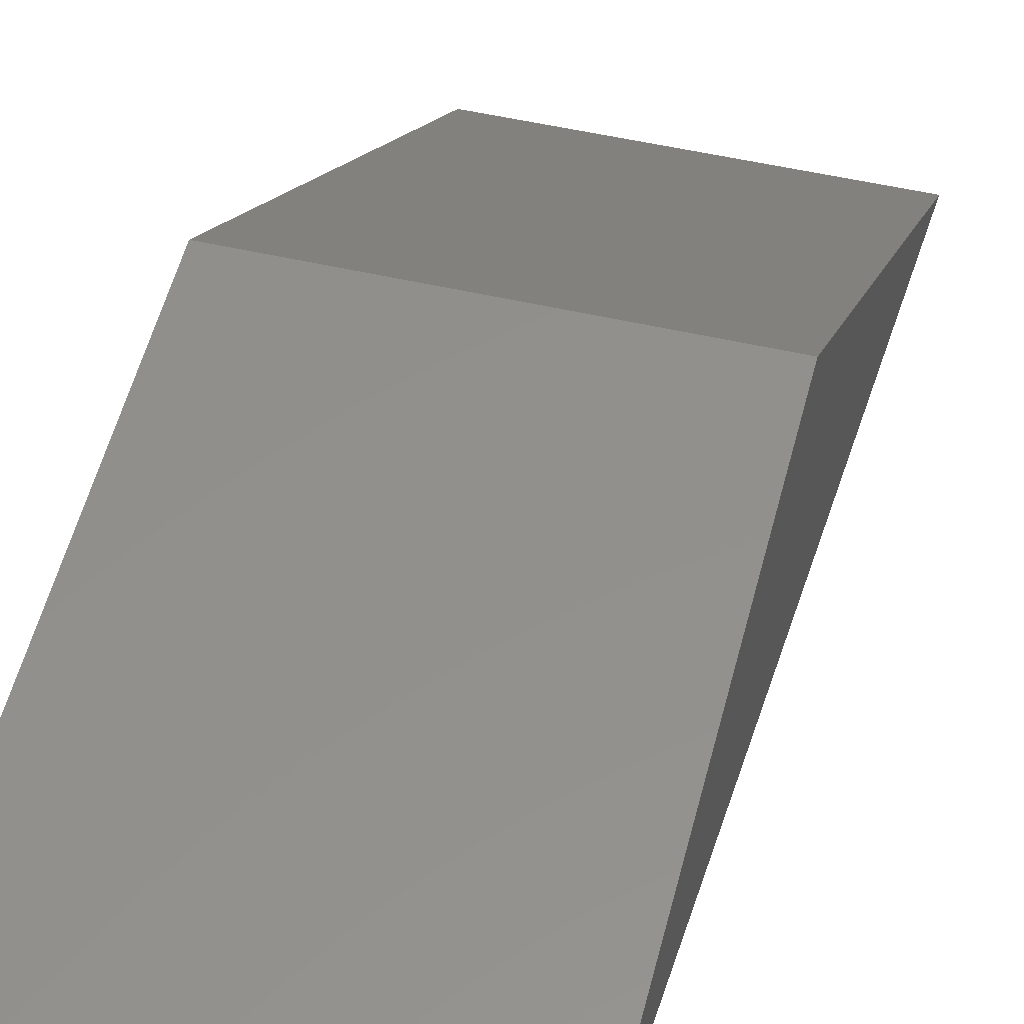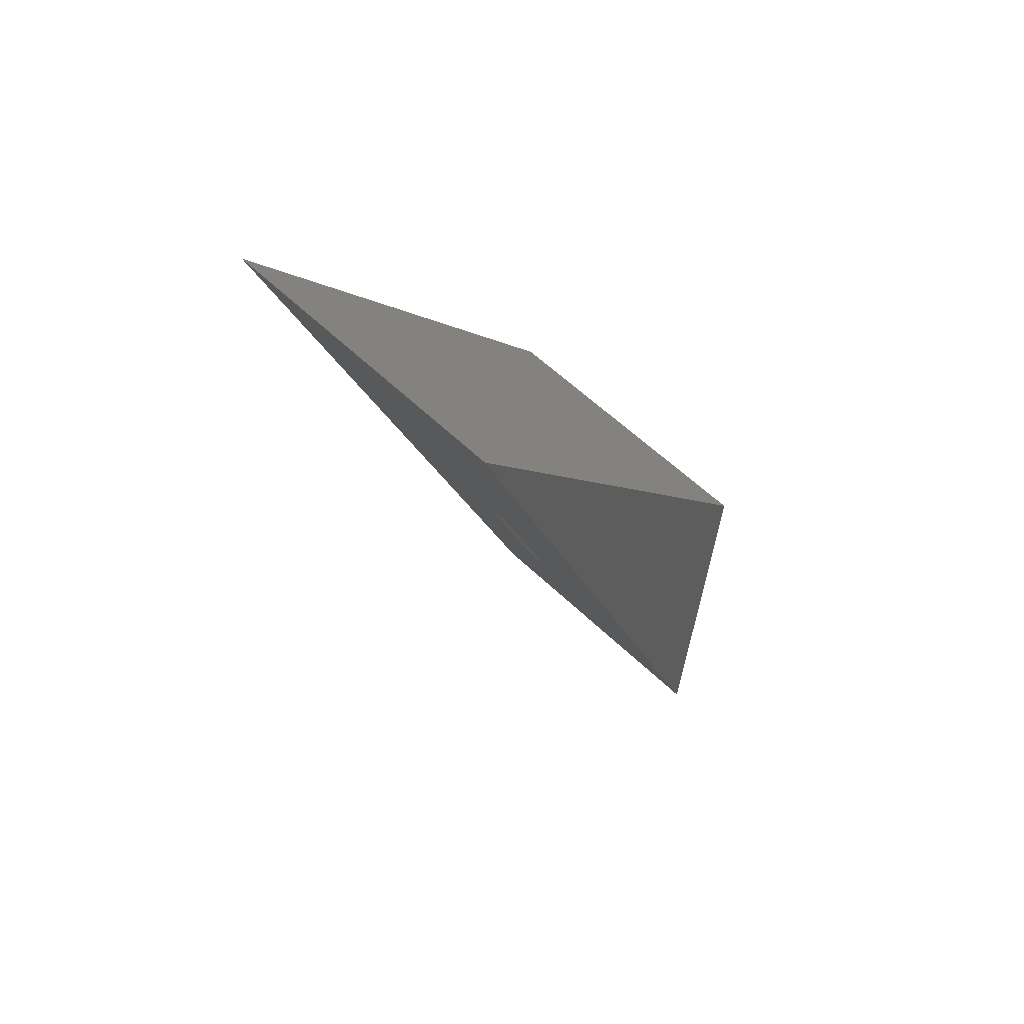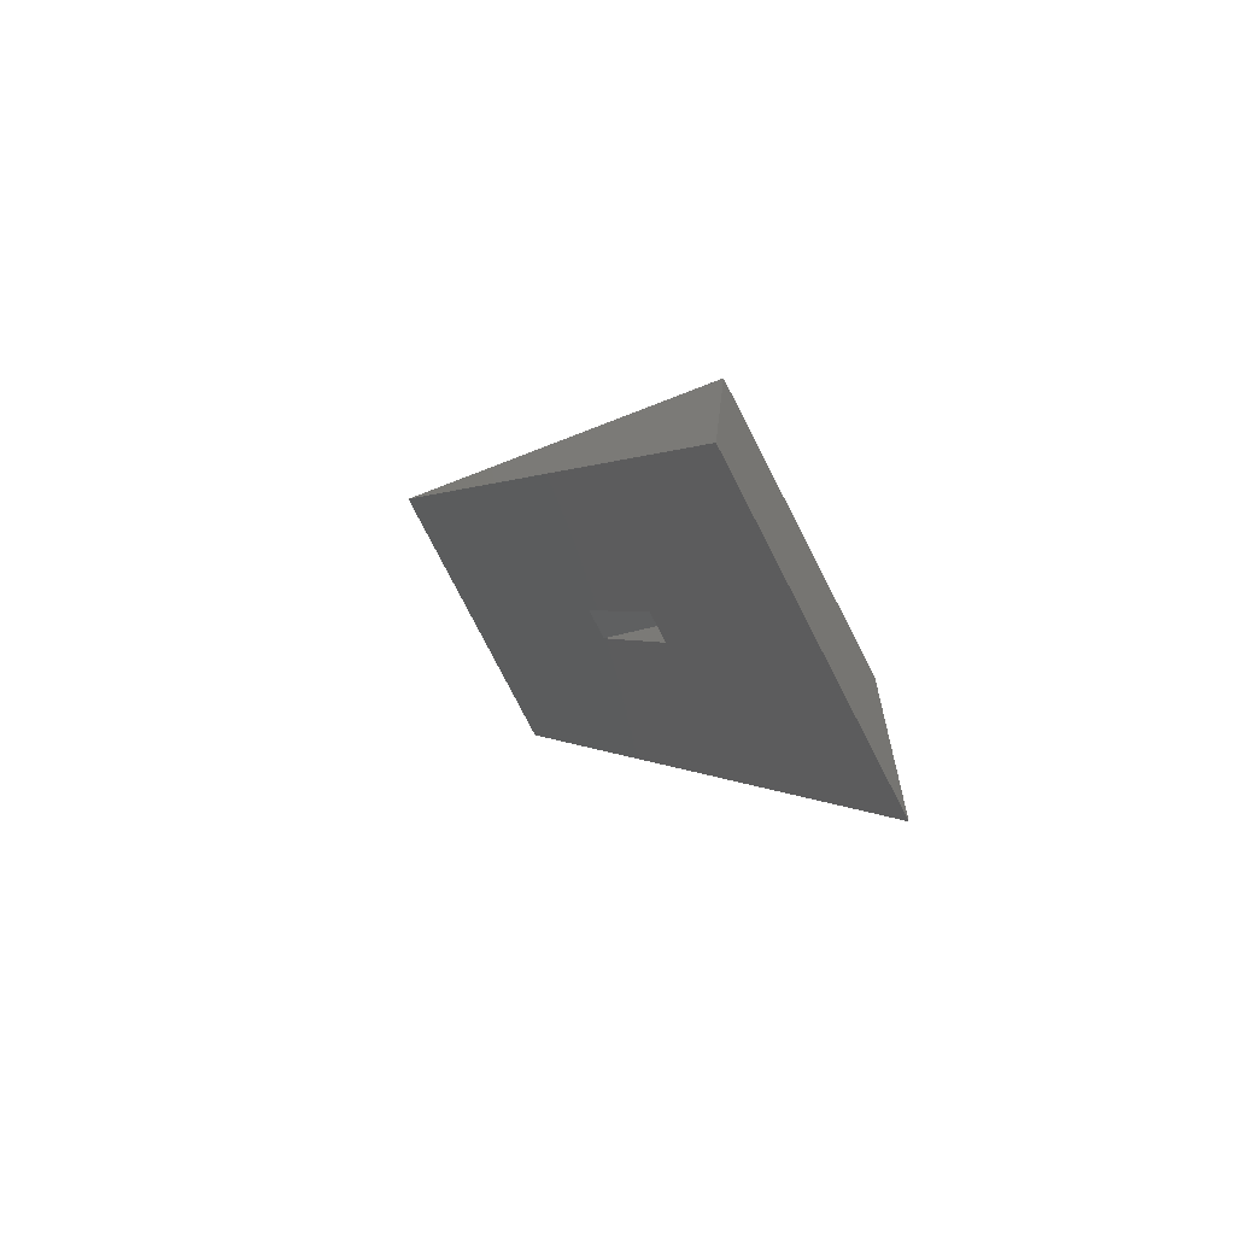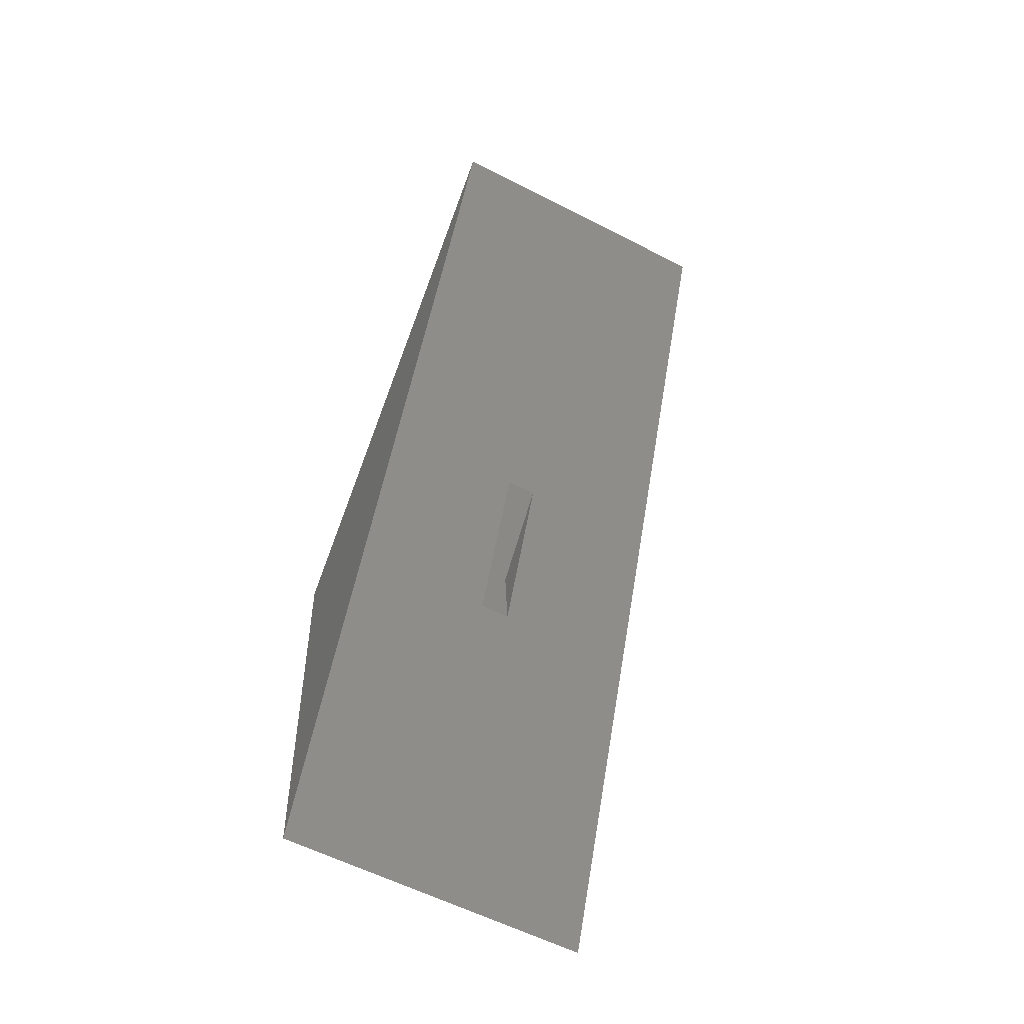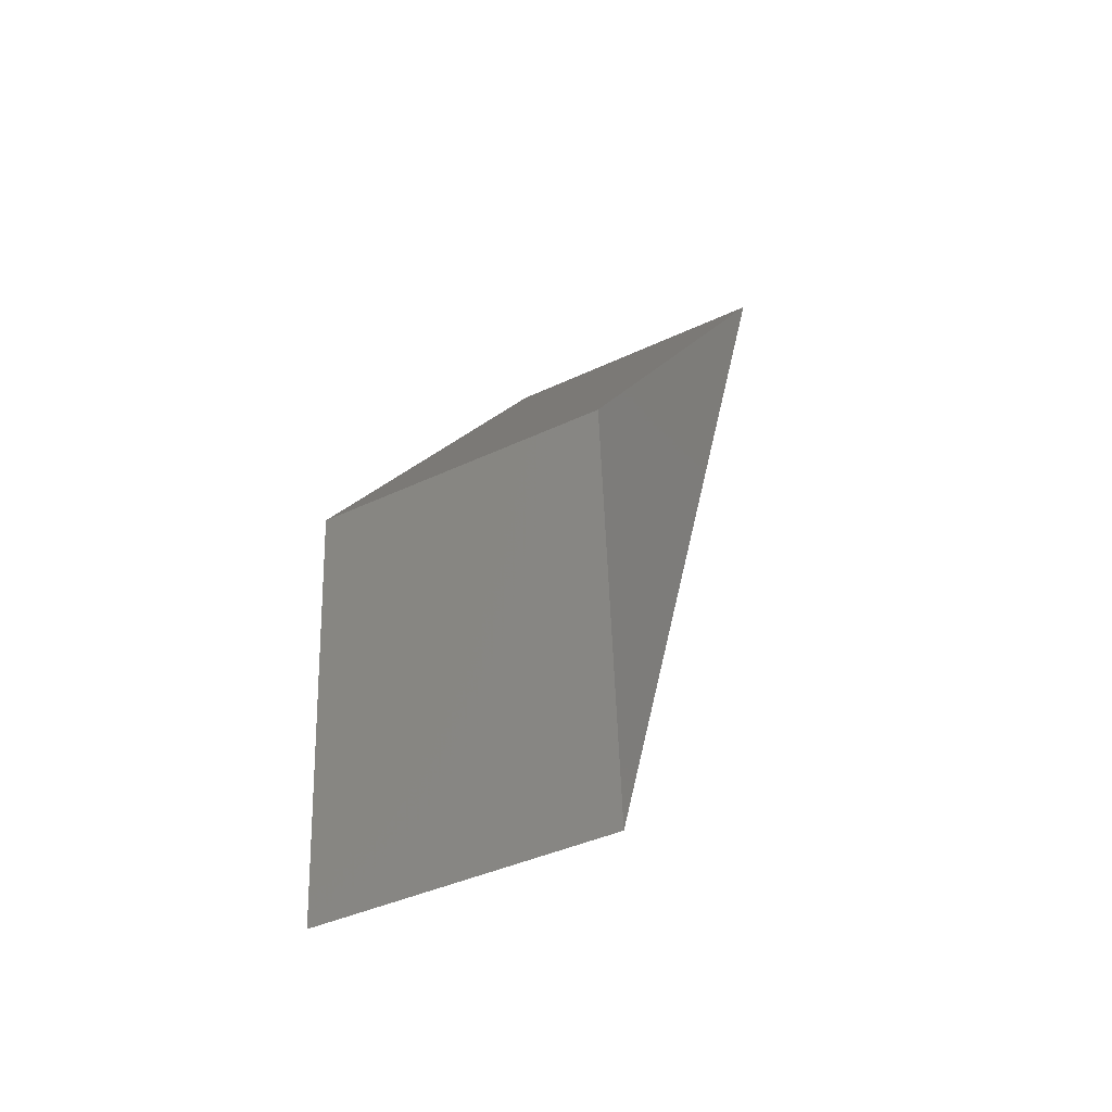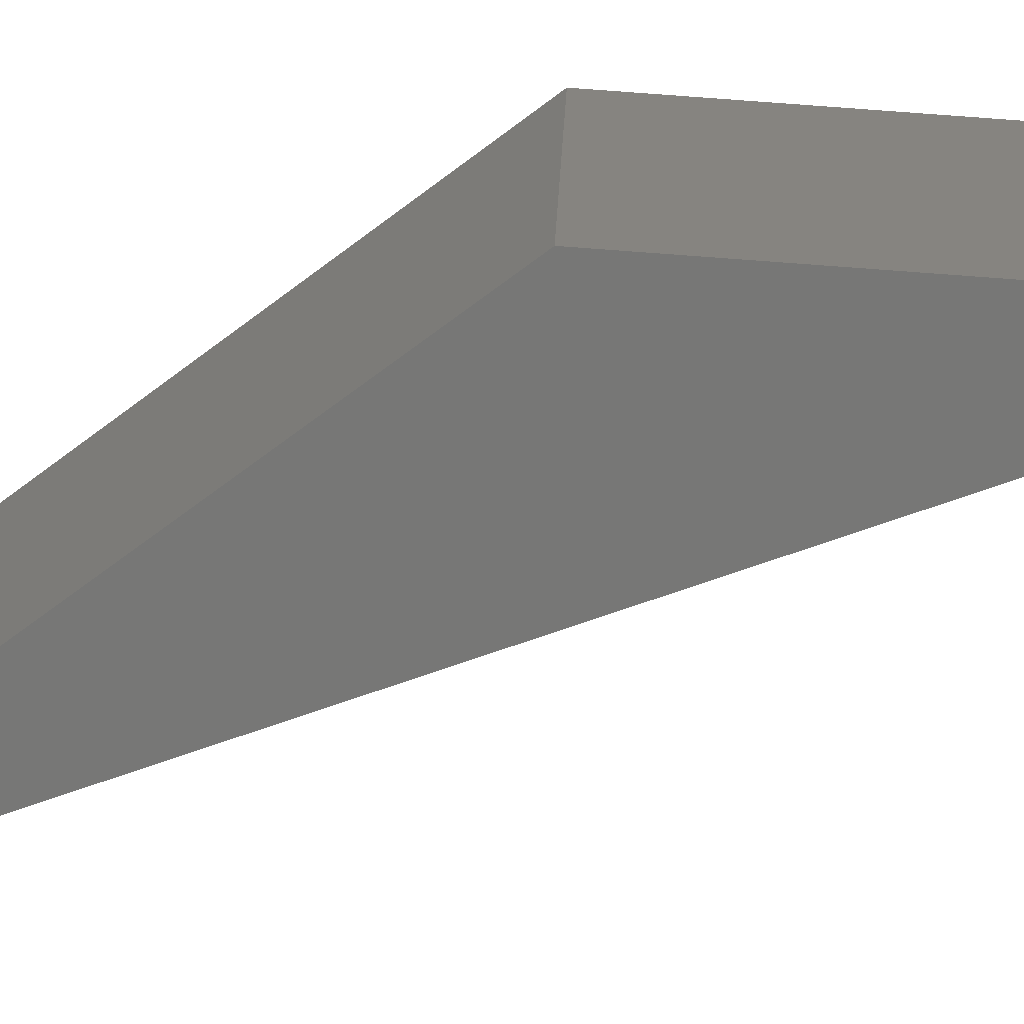
<metadata>
{"format":"stl","ext":"stl","renderer":"f3d","projection":"perspective","resolution":1024,"background":"white","views":[{"elev":49.9,"azim":14.3,"up":"+Z"},{"elev":58.2,"azim":-135.1,"up":"+Y"},{"elev":-79.7,"azim":-62.7,"up":"+Y"},{"elev":-58.8,"azim":152.2,"up":"+Y"},{"elev":-40.3,"azim":30.3,"up":"+Y"},{"elev":19.8,"azim":-88.2,"up":"+Z"}]}
</metadata>
<code>
# stl→obj: 12 verts, 20 faces
v 0.6562 1.477 -0.4791
v 0.2578 0.1987 -0.008236
v -0.2266 1.477 -0.4791
v 0.1719 0.1987 -0.008236
v -0.2266 -1.194 0.5048
v 0.1719 -0.276 0.1666
v 0.6562 -1.194 0.5048
v 0.2578 -0.276 0.1666
v 0.2578 -0.05112 0.1816
v 0.1719 -0.05112 0.1816
v 0.6562 0.0712 0.5891
v -0.2266 0.0712 0.5891
f 1 2 3
f 3 2 4
f 3 4 5
f 5 4 6
f 5 6 7
f 7 6 8
f 7 8 1
f 1 8 2
f 2 9 4
f 4 9 10
f 9 8 10
f 10 8 6
f 4 10 6
f 2 8 9
f 1 3 11
f 11 3 12
f 11 12 7
f 7 12 5
f 5 12 3
f 11 7 1

</code>
